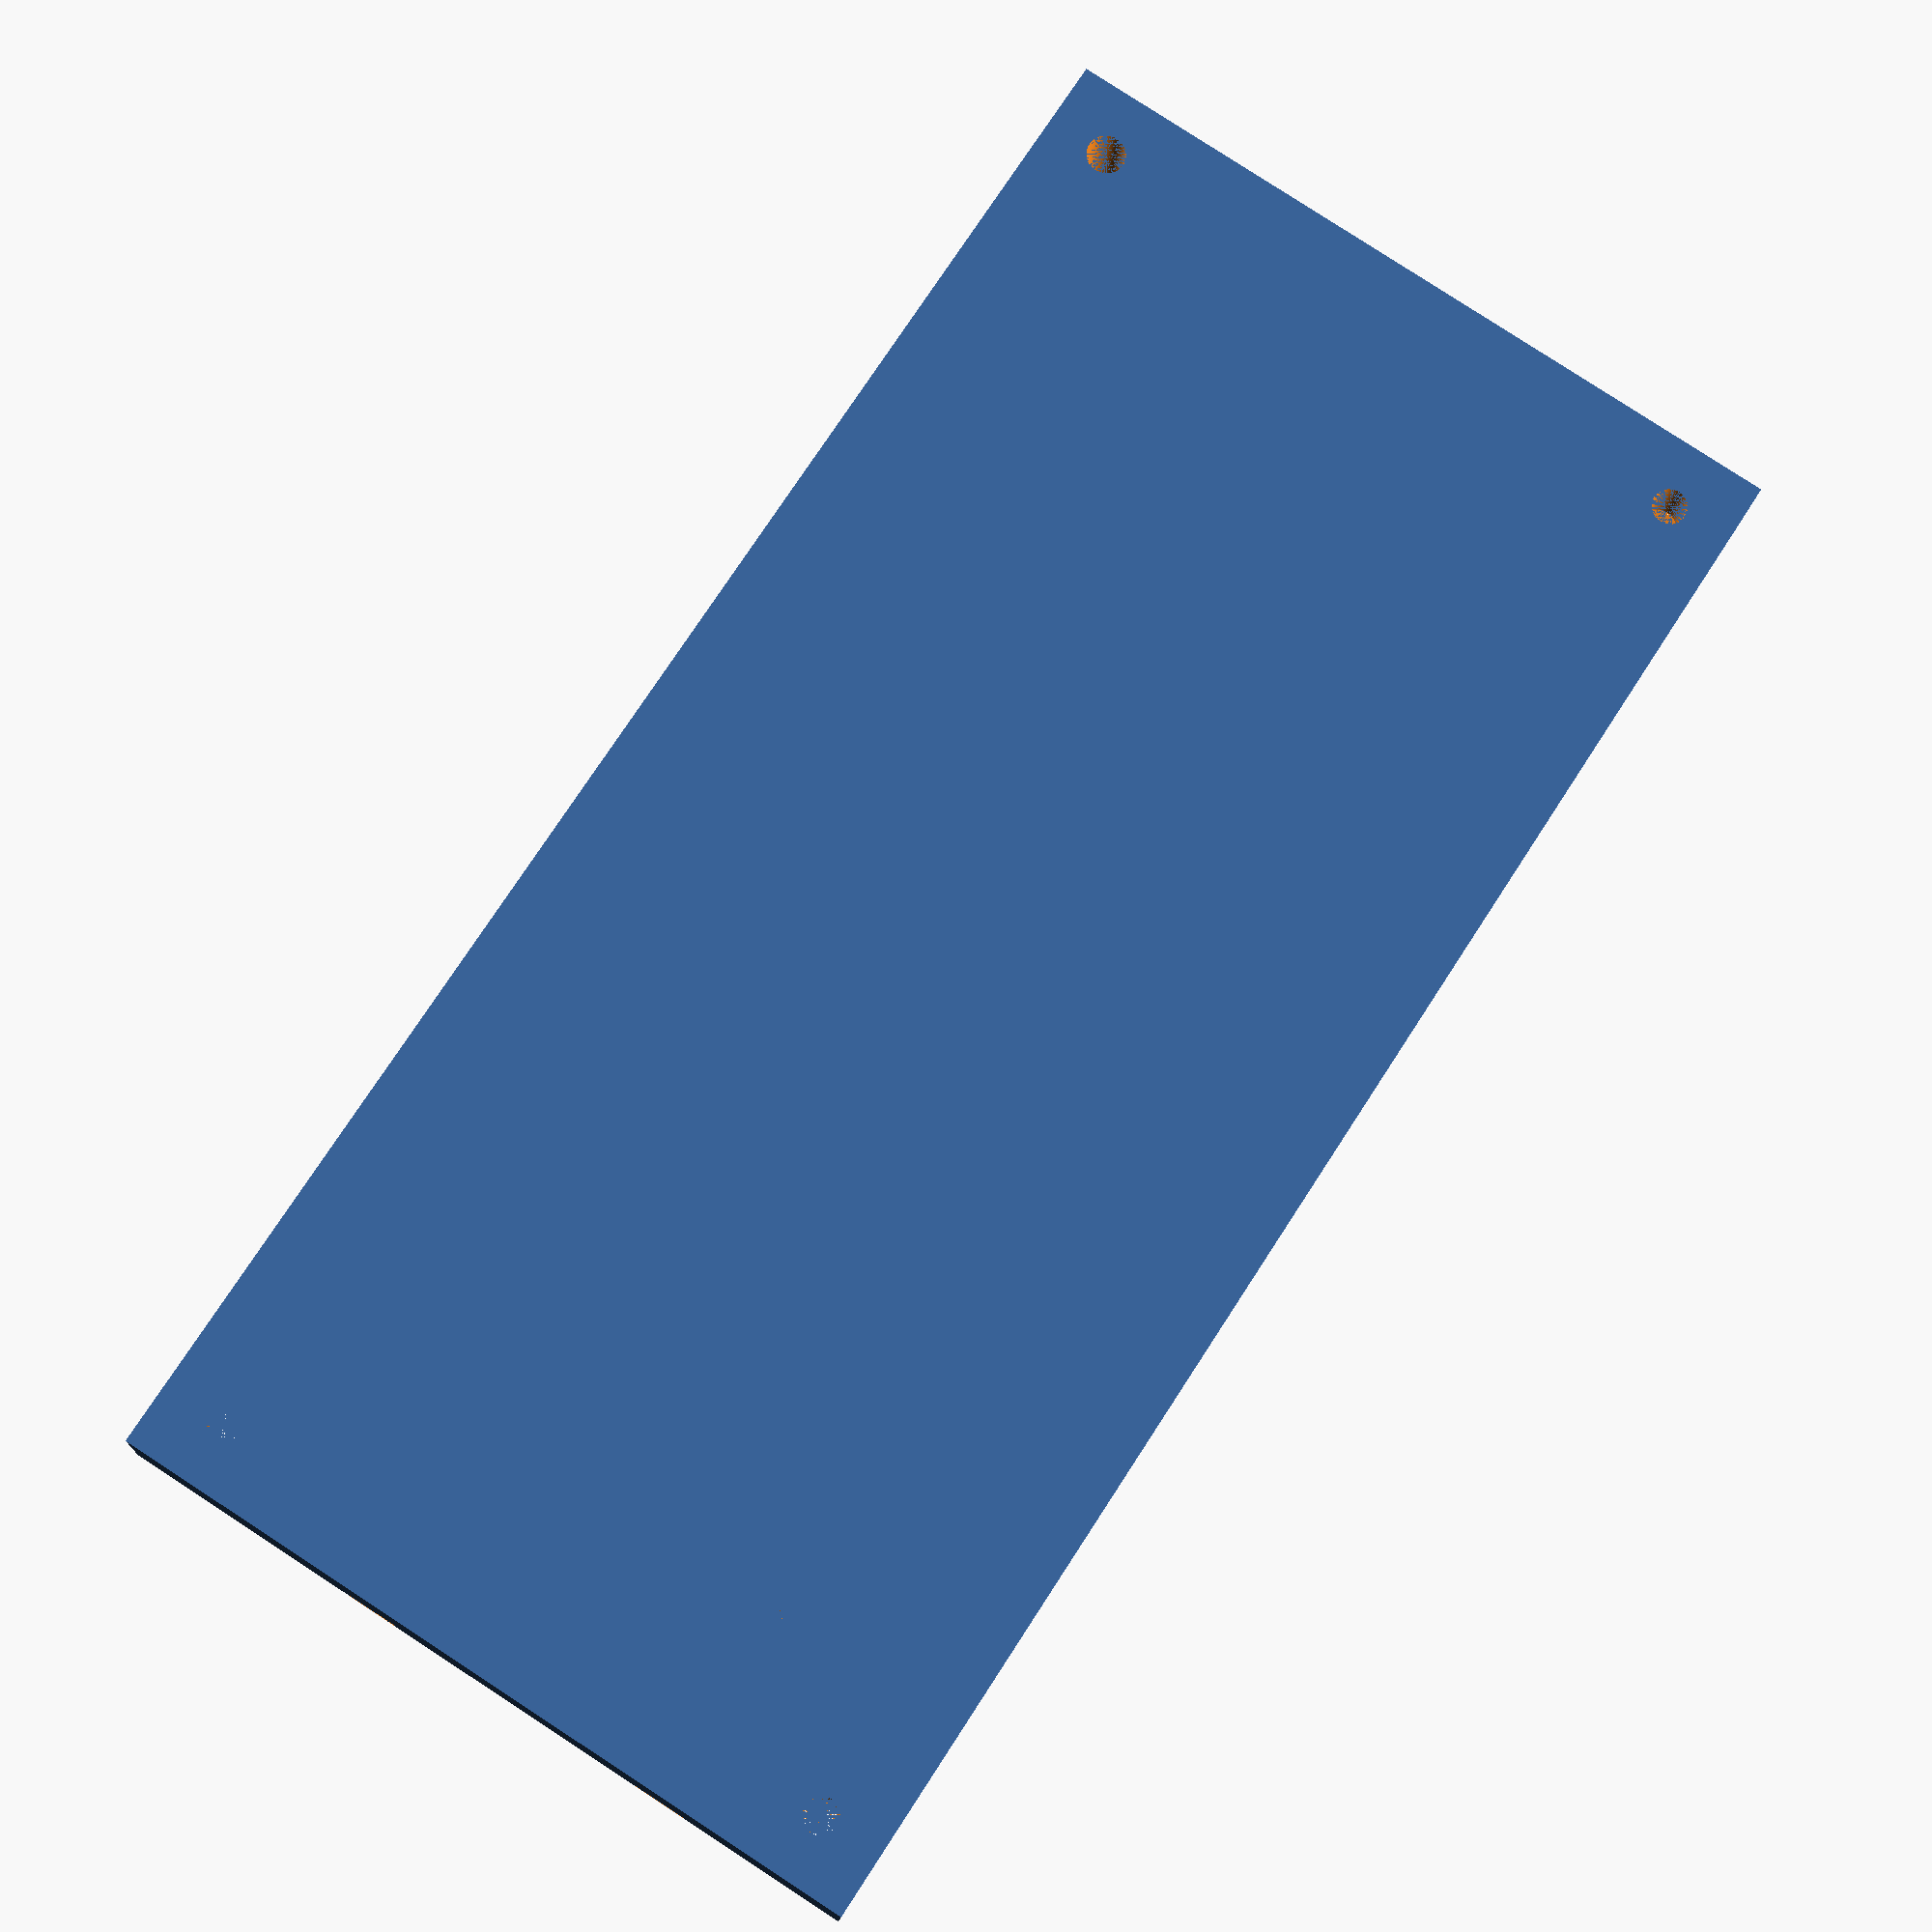
<openscad>
// Generated by SolidPython 1.0.5 on 2021-02-06 13:52:40
$fn = 150;


difference() {
	union() {
		cube(size = [120, 250, 15]);
		translate(v = [110, 10, 15]) {
			cylinder(d1 = 15, d2 = 15, h = 5);
		}
		translate(v = [110, 240, 15]) {
			cylinder(d1 = 15, d2 = 10, h = 5);
		}
	}
	translate(v = [10, 10, 0]) {
		cylinder(d = 5.5000000000, h = 15);
	}
	translate(v = [10, 10, 9.5000000000]) {
		cylinder(d = 10, h = 5.5000000000);
	}
	translate(v = [110, 10, 0]) {
		cylinder(d = 5.5000000000, h = 15);
	}
	translate(v = [110, 10, 9.5000000000]) {
		cylinder(d = 10, h = 15);
	}
	translate(v = [10, 240, 0]) {
		cylinder(d = 5.5000000000, h = 15);
	}
	translate(v = [10, 240, 9.5000000000]) {
		cylinder(d = 10, h = 5.5000000000);
	}
	translate(v = [110, 240, 0]) {
		cylinder(d = 6.0500000000, h = 15);
	}
	translate(v = [110, 240, 9.5000000000]) {
		cylinder(d = 6.0500000000, h = 15.5000000000);
	}
	translate(v = [30, 30, 0]) {
		cylinder(d = 2.5000000000, h = 15);
	}
	translate(v = [25.5000000000, 0, 14]) {
		cube(size = [9, 250, 1]);
	}
	translate(v = [75.5000000000, 0, 14]) {
		cube(size = [9, 250, 1]);
	}
}
/***********************************************
*********      SolidPython code:      **********
************************************************
 
import json
from pathlib import Path

from solid import scad_render_to_file
import click
import model as Model


SEGMENTS = 150



@click.command()
@click.argument('filename', required=True, type=click.STRING)
def cli(filename):
    """
    Generate a scad file of a plate with optional holes in it.
    First define the overall geometry: "circle" or "square", then declare the holes.

    The json file must have a certain structure, i.e.:

    {
        "width": 400,
        "height": 300,
        "thickness": 15,
        "holes": [
            {
                "diameter": 5.5,
                "x_pos": 20,
                "y_pos": 20,
                "z_pos": 0,
                "depth": 15
            },
            ...
        ]
    }
    """
    p = Path(filename)
    click.echo(f'Generating {p.stem}.scad')
    with open(filename) as f:
        data = json.load(f)
        if "holes" in data:
            if "thickness" in data:
                scad_render_to_file(
                    Model.plate_with_holes(
                        data["form"] if "form" in data else "square",
                        {
                        "width": data["width"] if "width" in data else 0,
                        "height": data["height"] if "height" in data else 0,
                        "diameter": data["diameter"] if "diameter" in data else 0,
                        "thickness": data["thickness"],
                        "fillet": data["fillet"] if "fillet" in data else 0
                        },
                        data["holes"],
                        data["bosses"] if "bosses" in data else None
                    ),
                    file_header=f'$fn = {SEGMENTS};',
                    filepath=f'{p.stem}.scad'
                )
                click.echo('Processing complete.')
            else:
                click.echo('Declare the thickness of your plate.')
                click.echo('Process aborted.')
        else:
            click.echo('You must include some holes in your plate!')
            click.echo('Process aborted.')
    


if __name__ == '__main__':
    cli()
 
 
************************************************/

</openscad>
<views>
elev=193.4 azim=147.0 roll=2.8 proj=p view=wireframe
</views>
